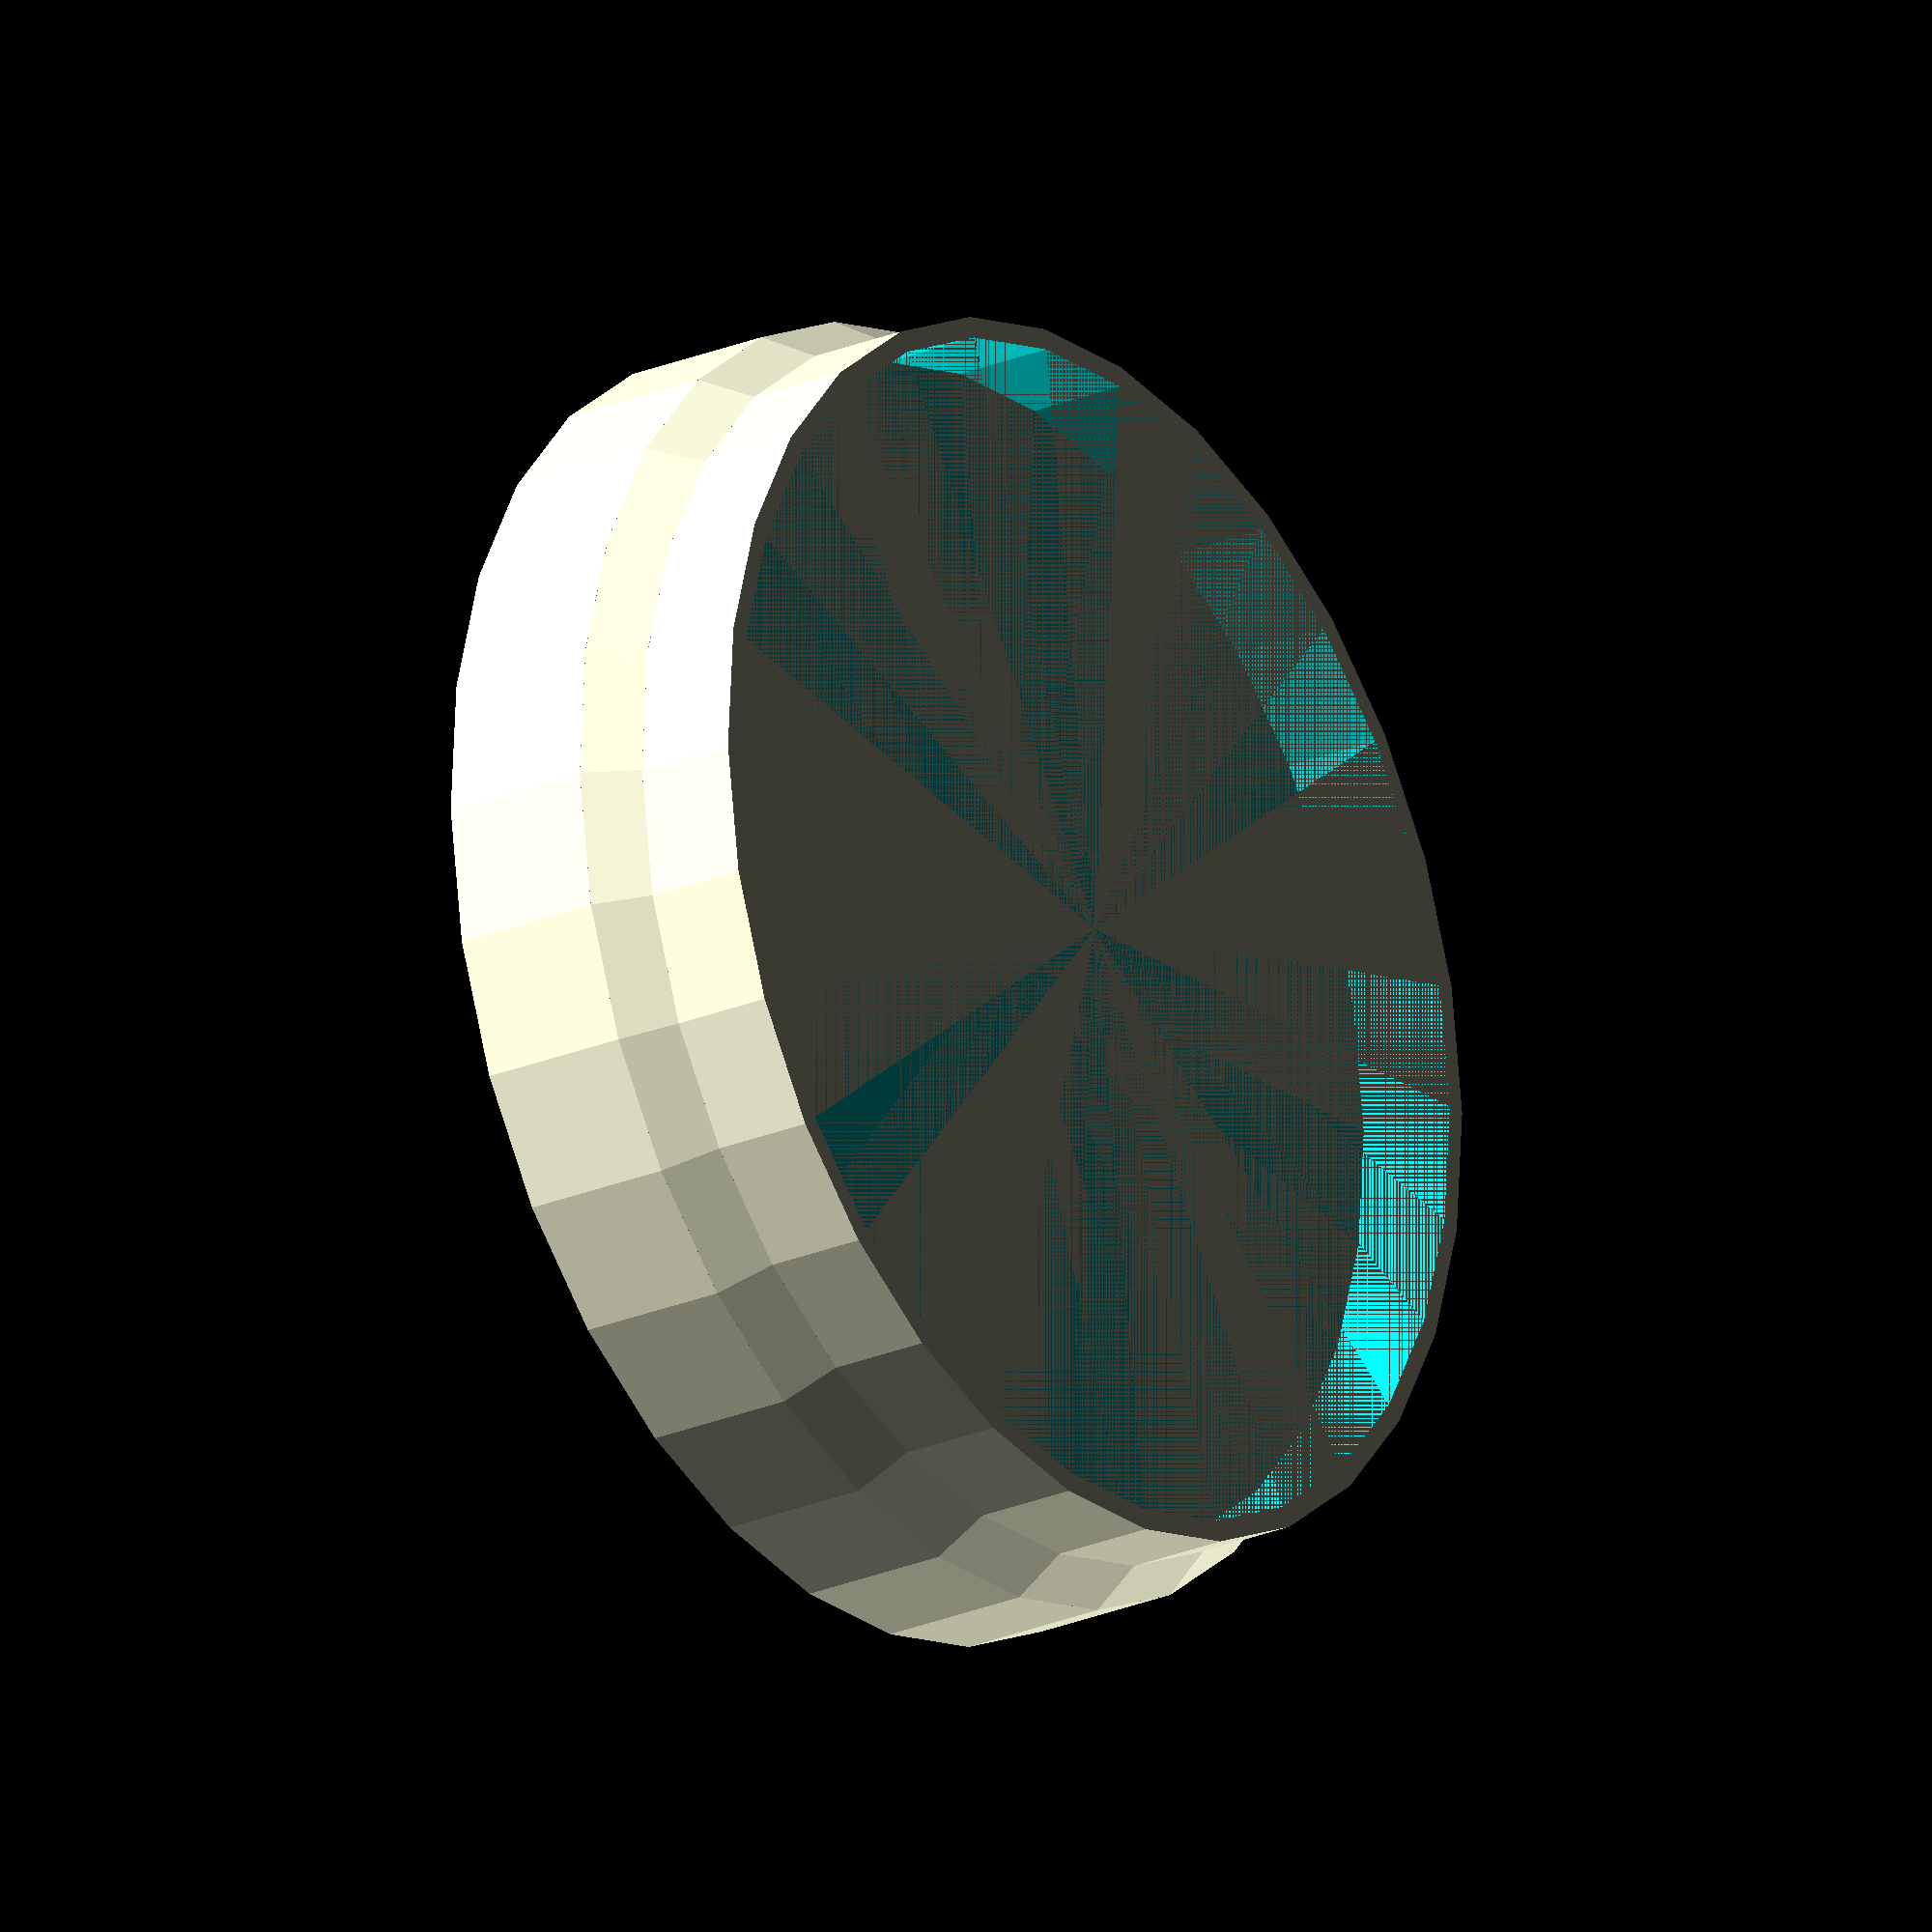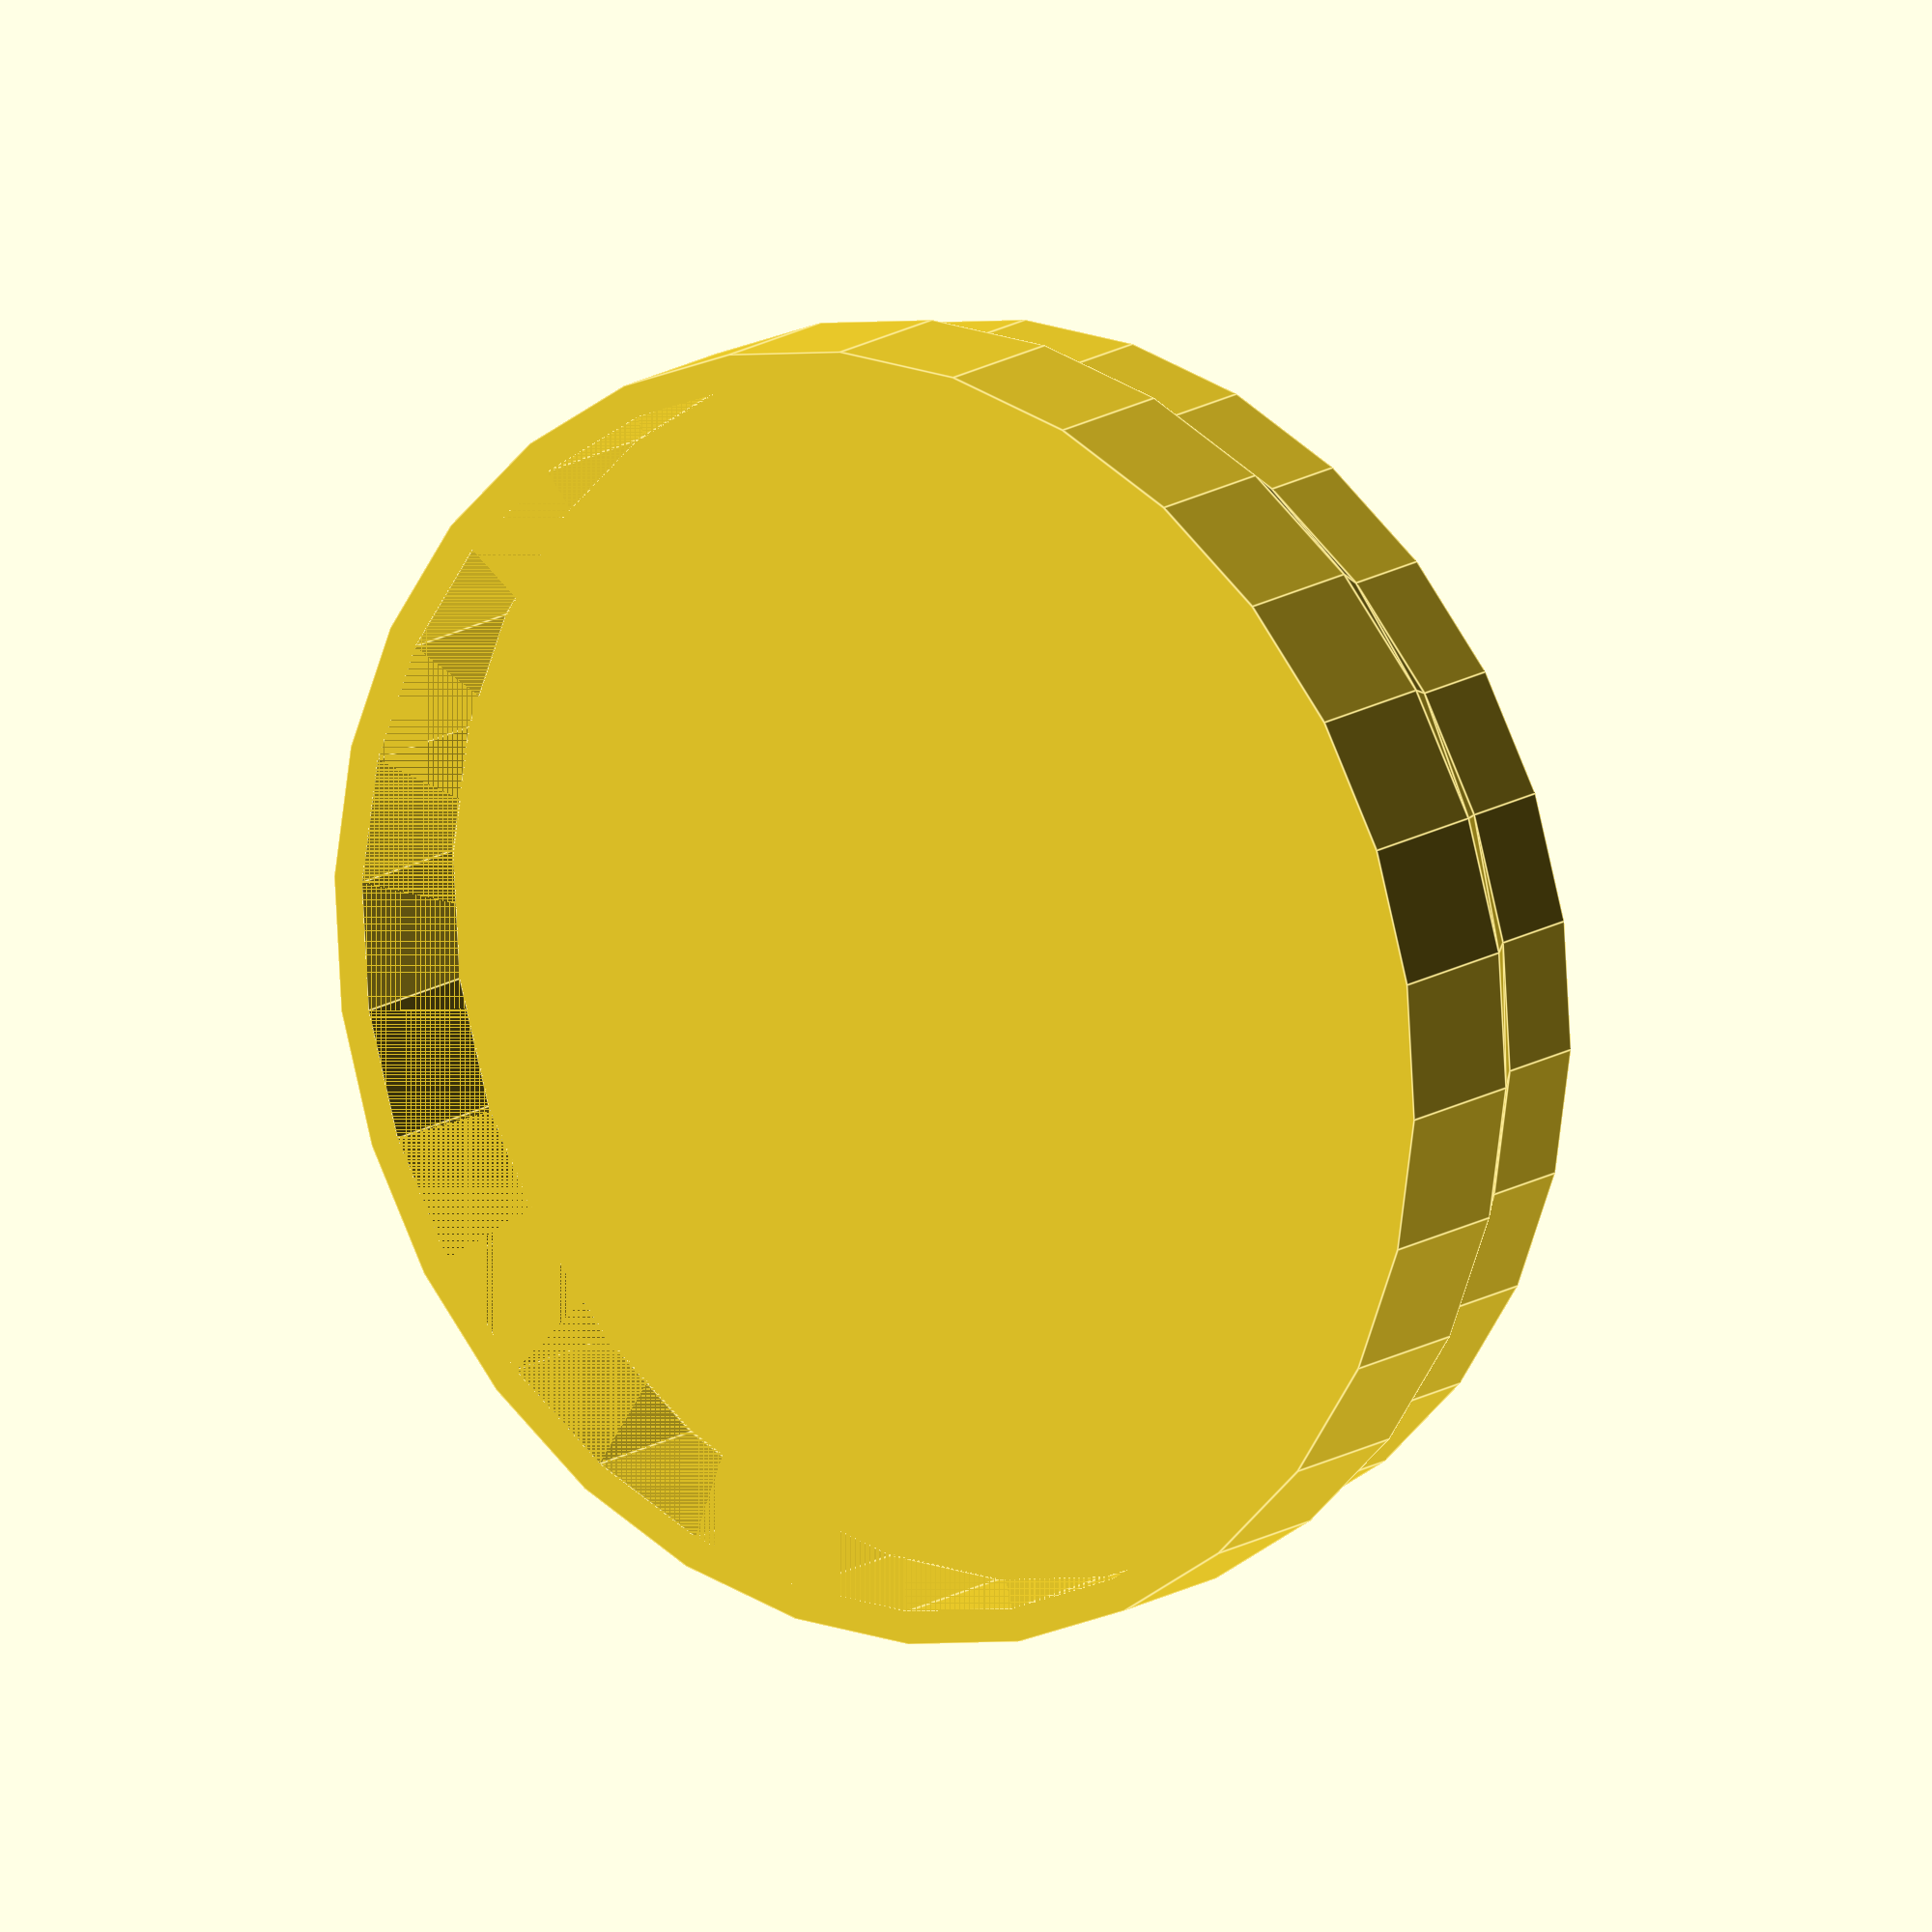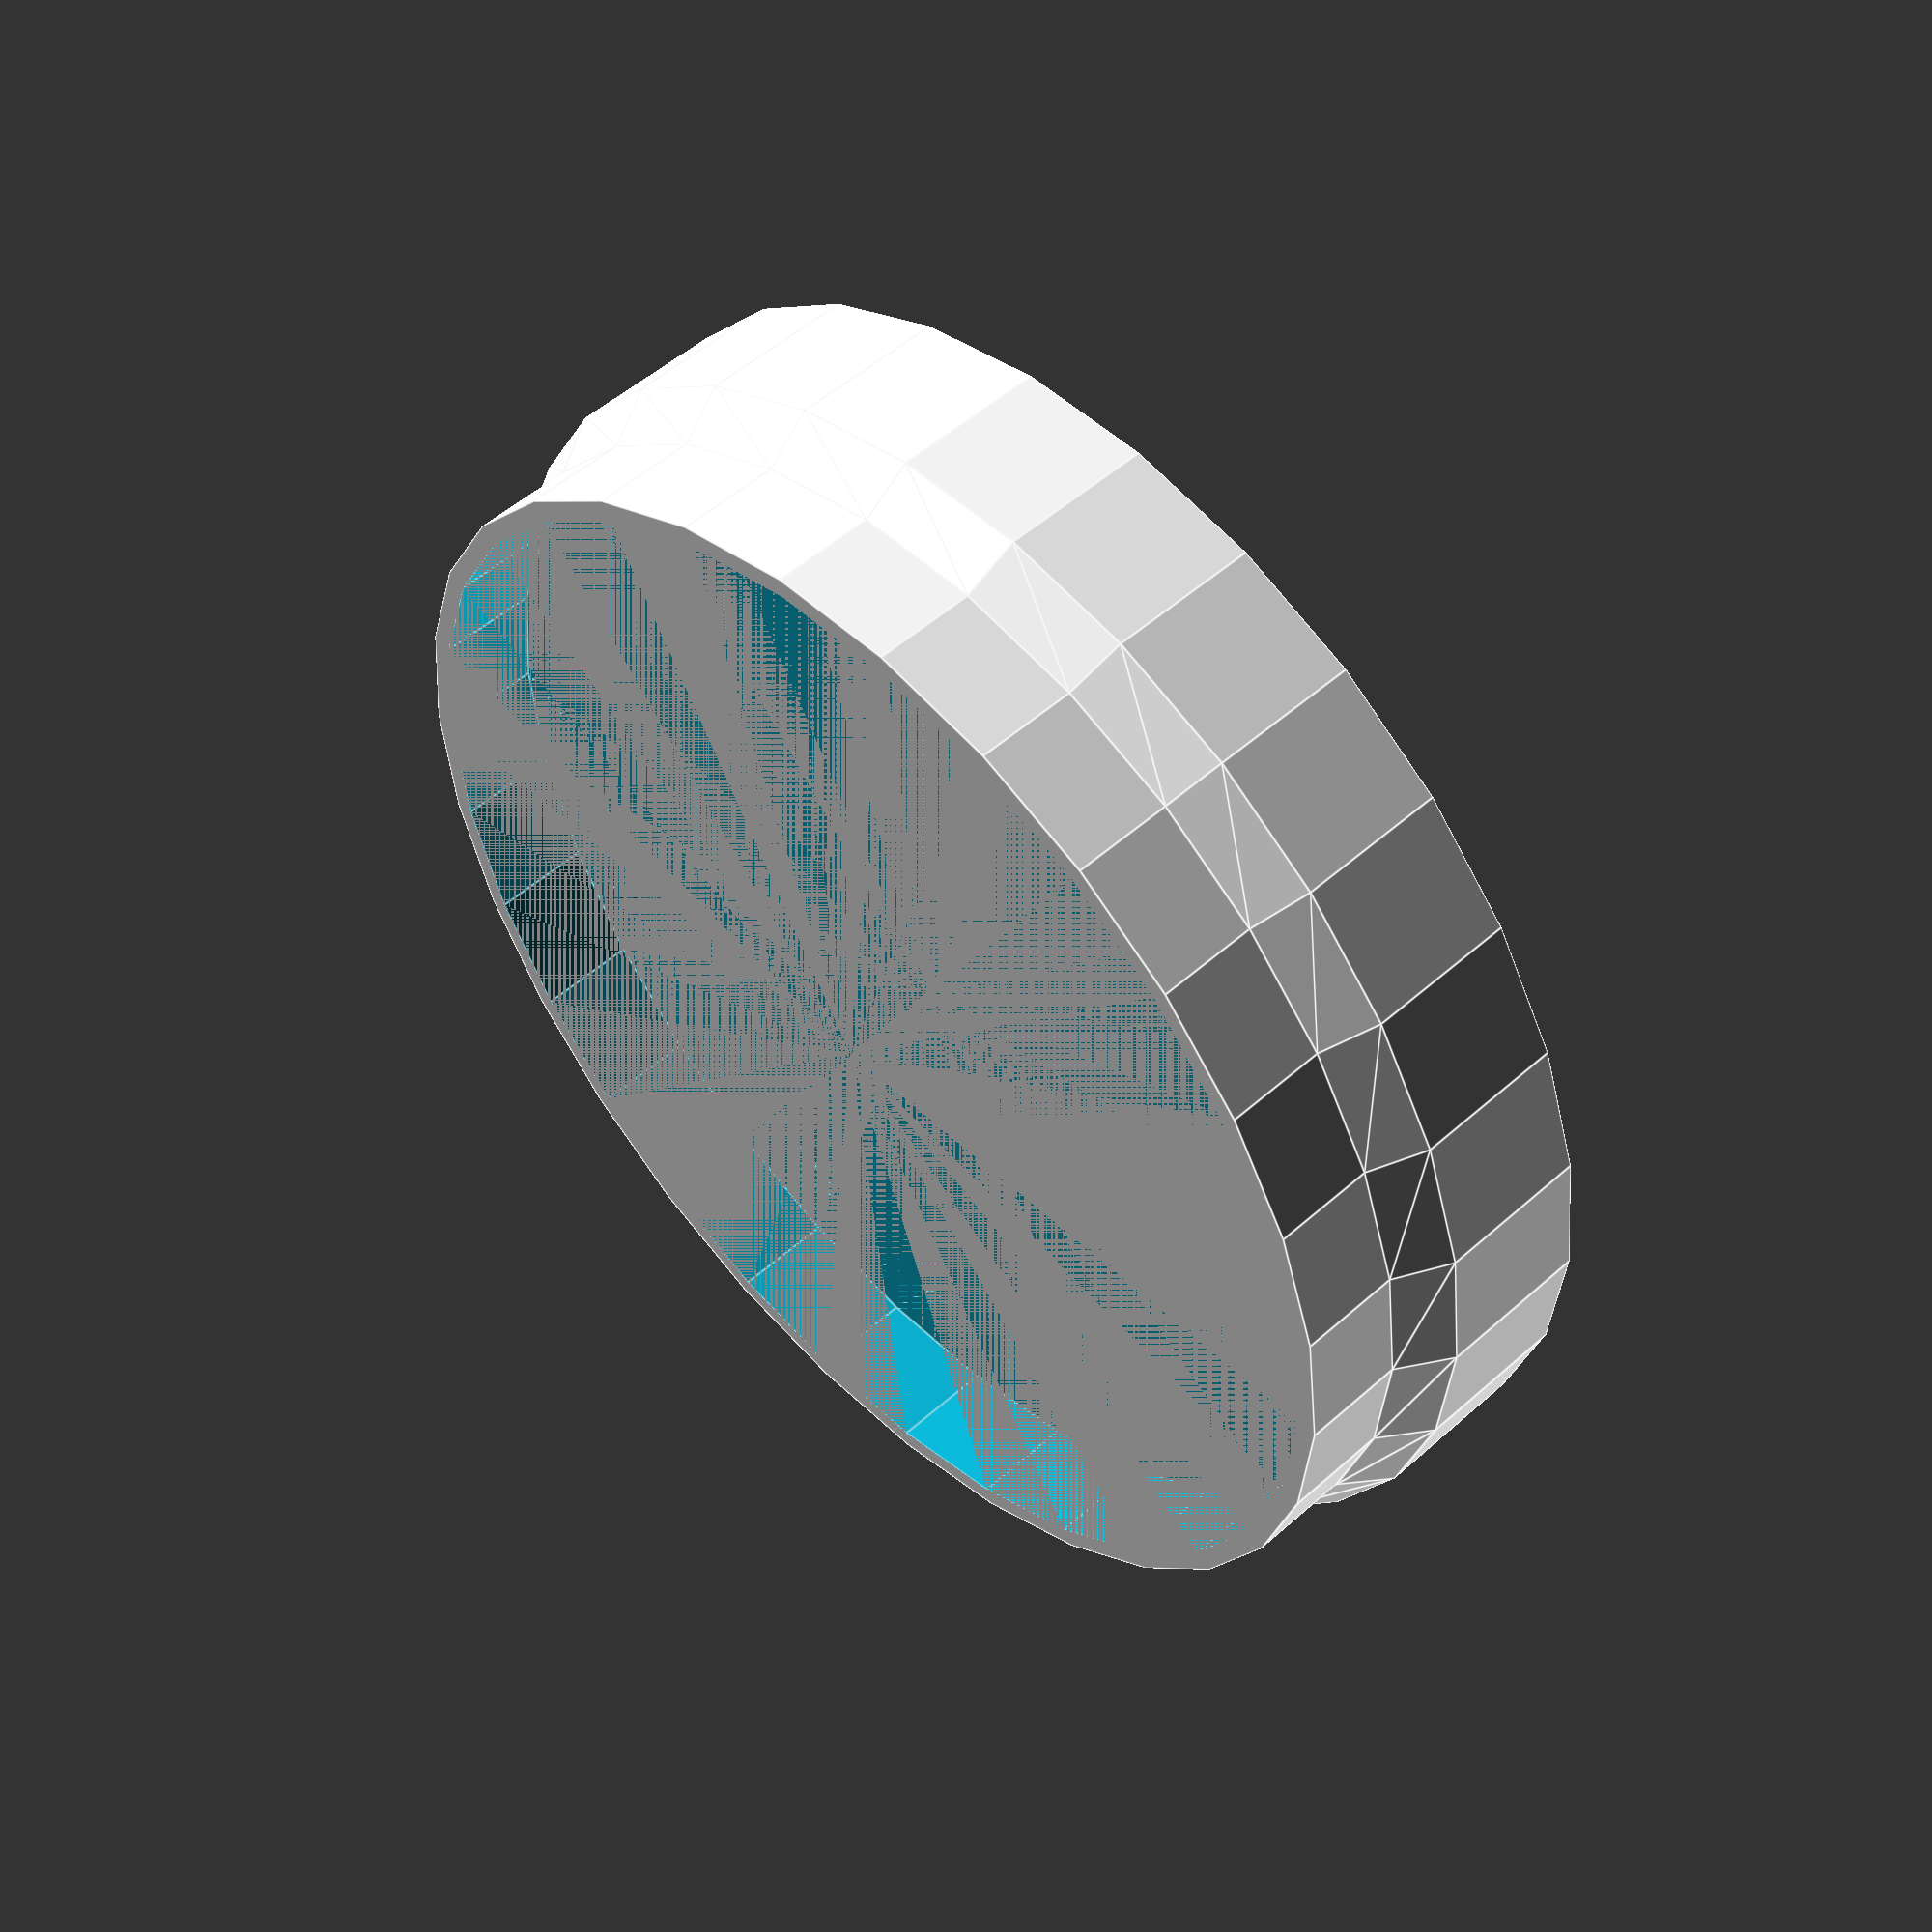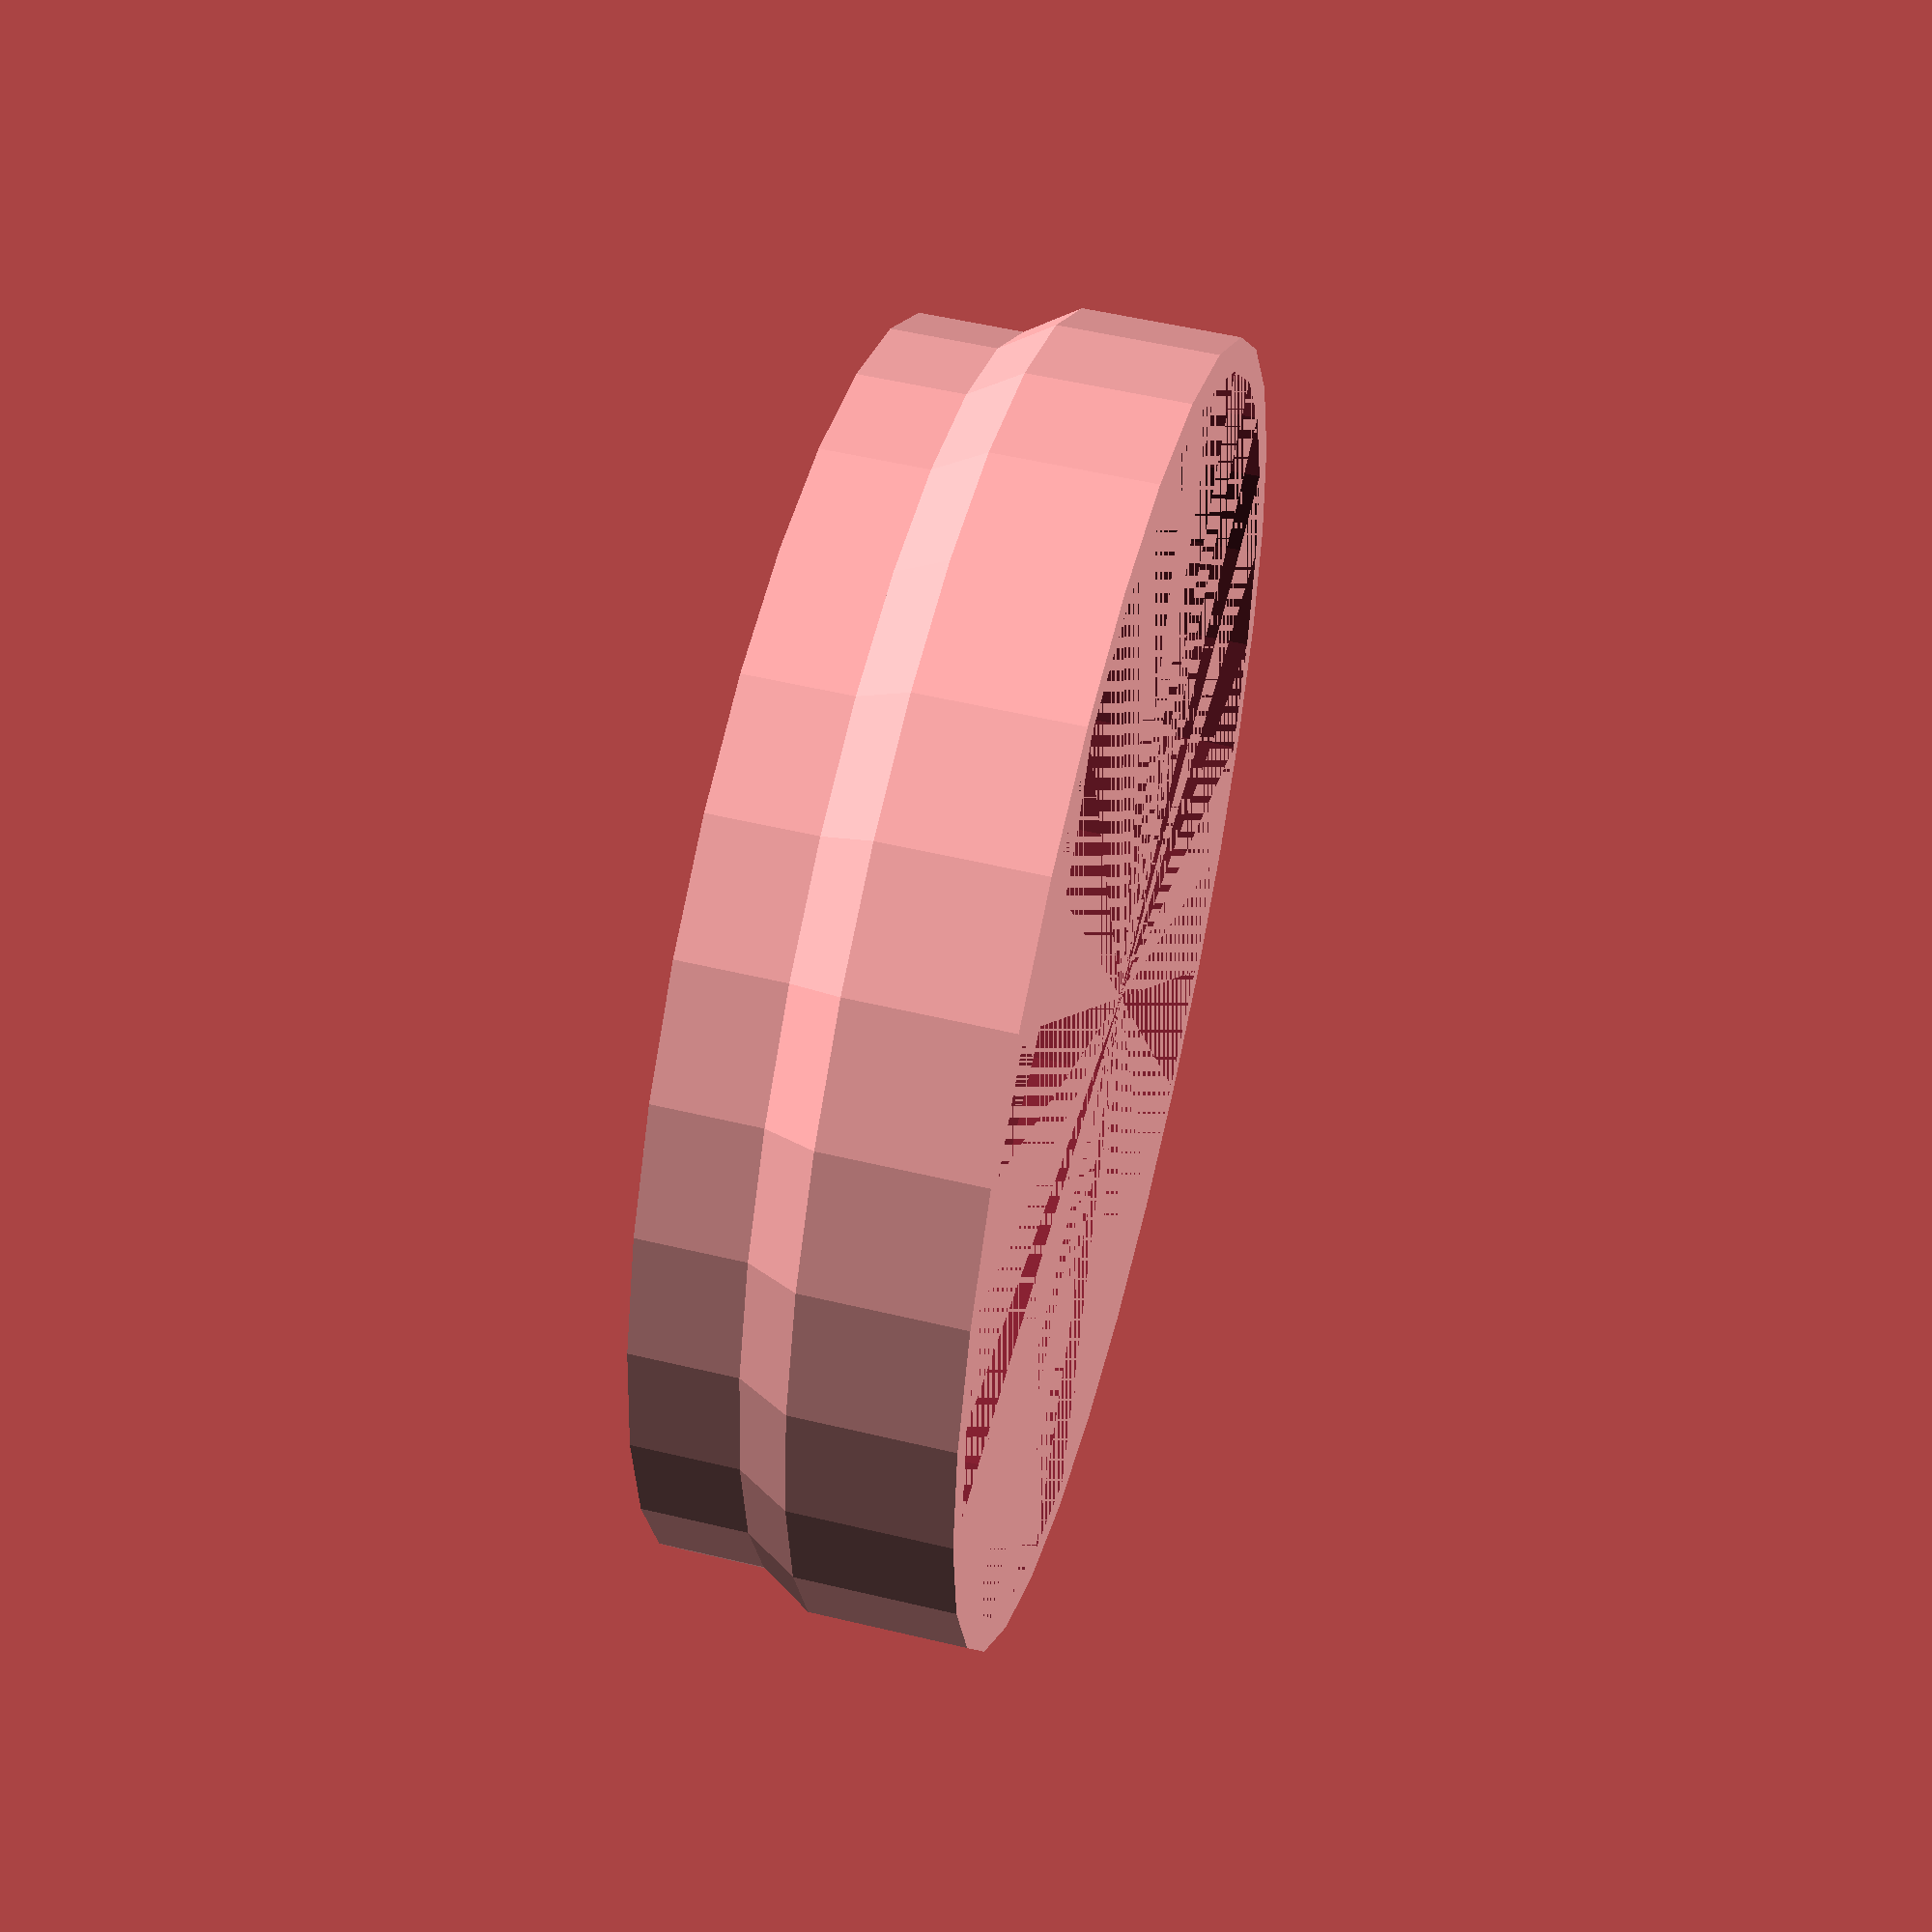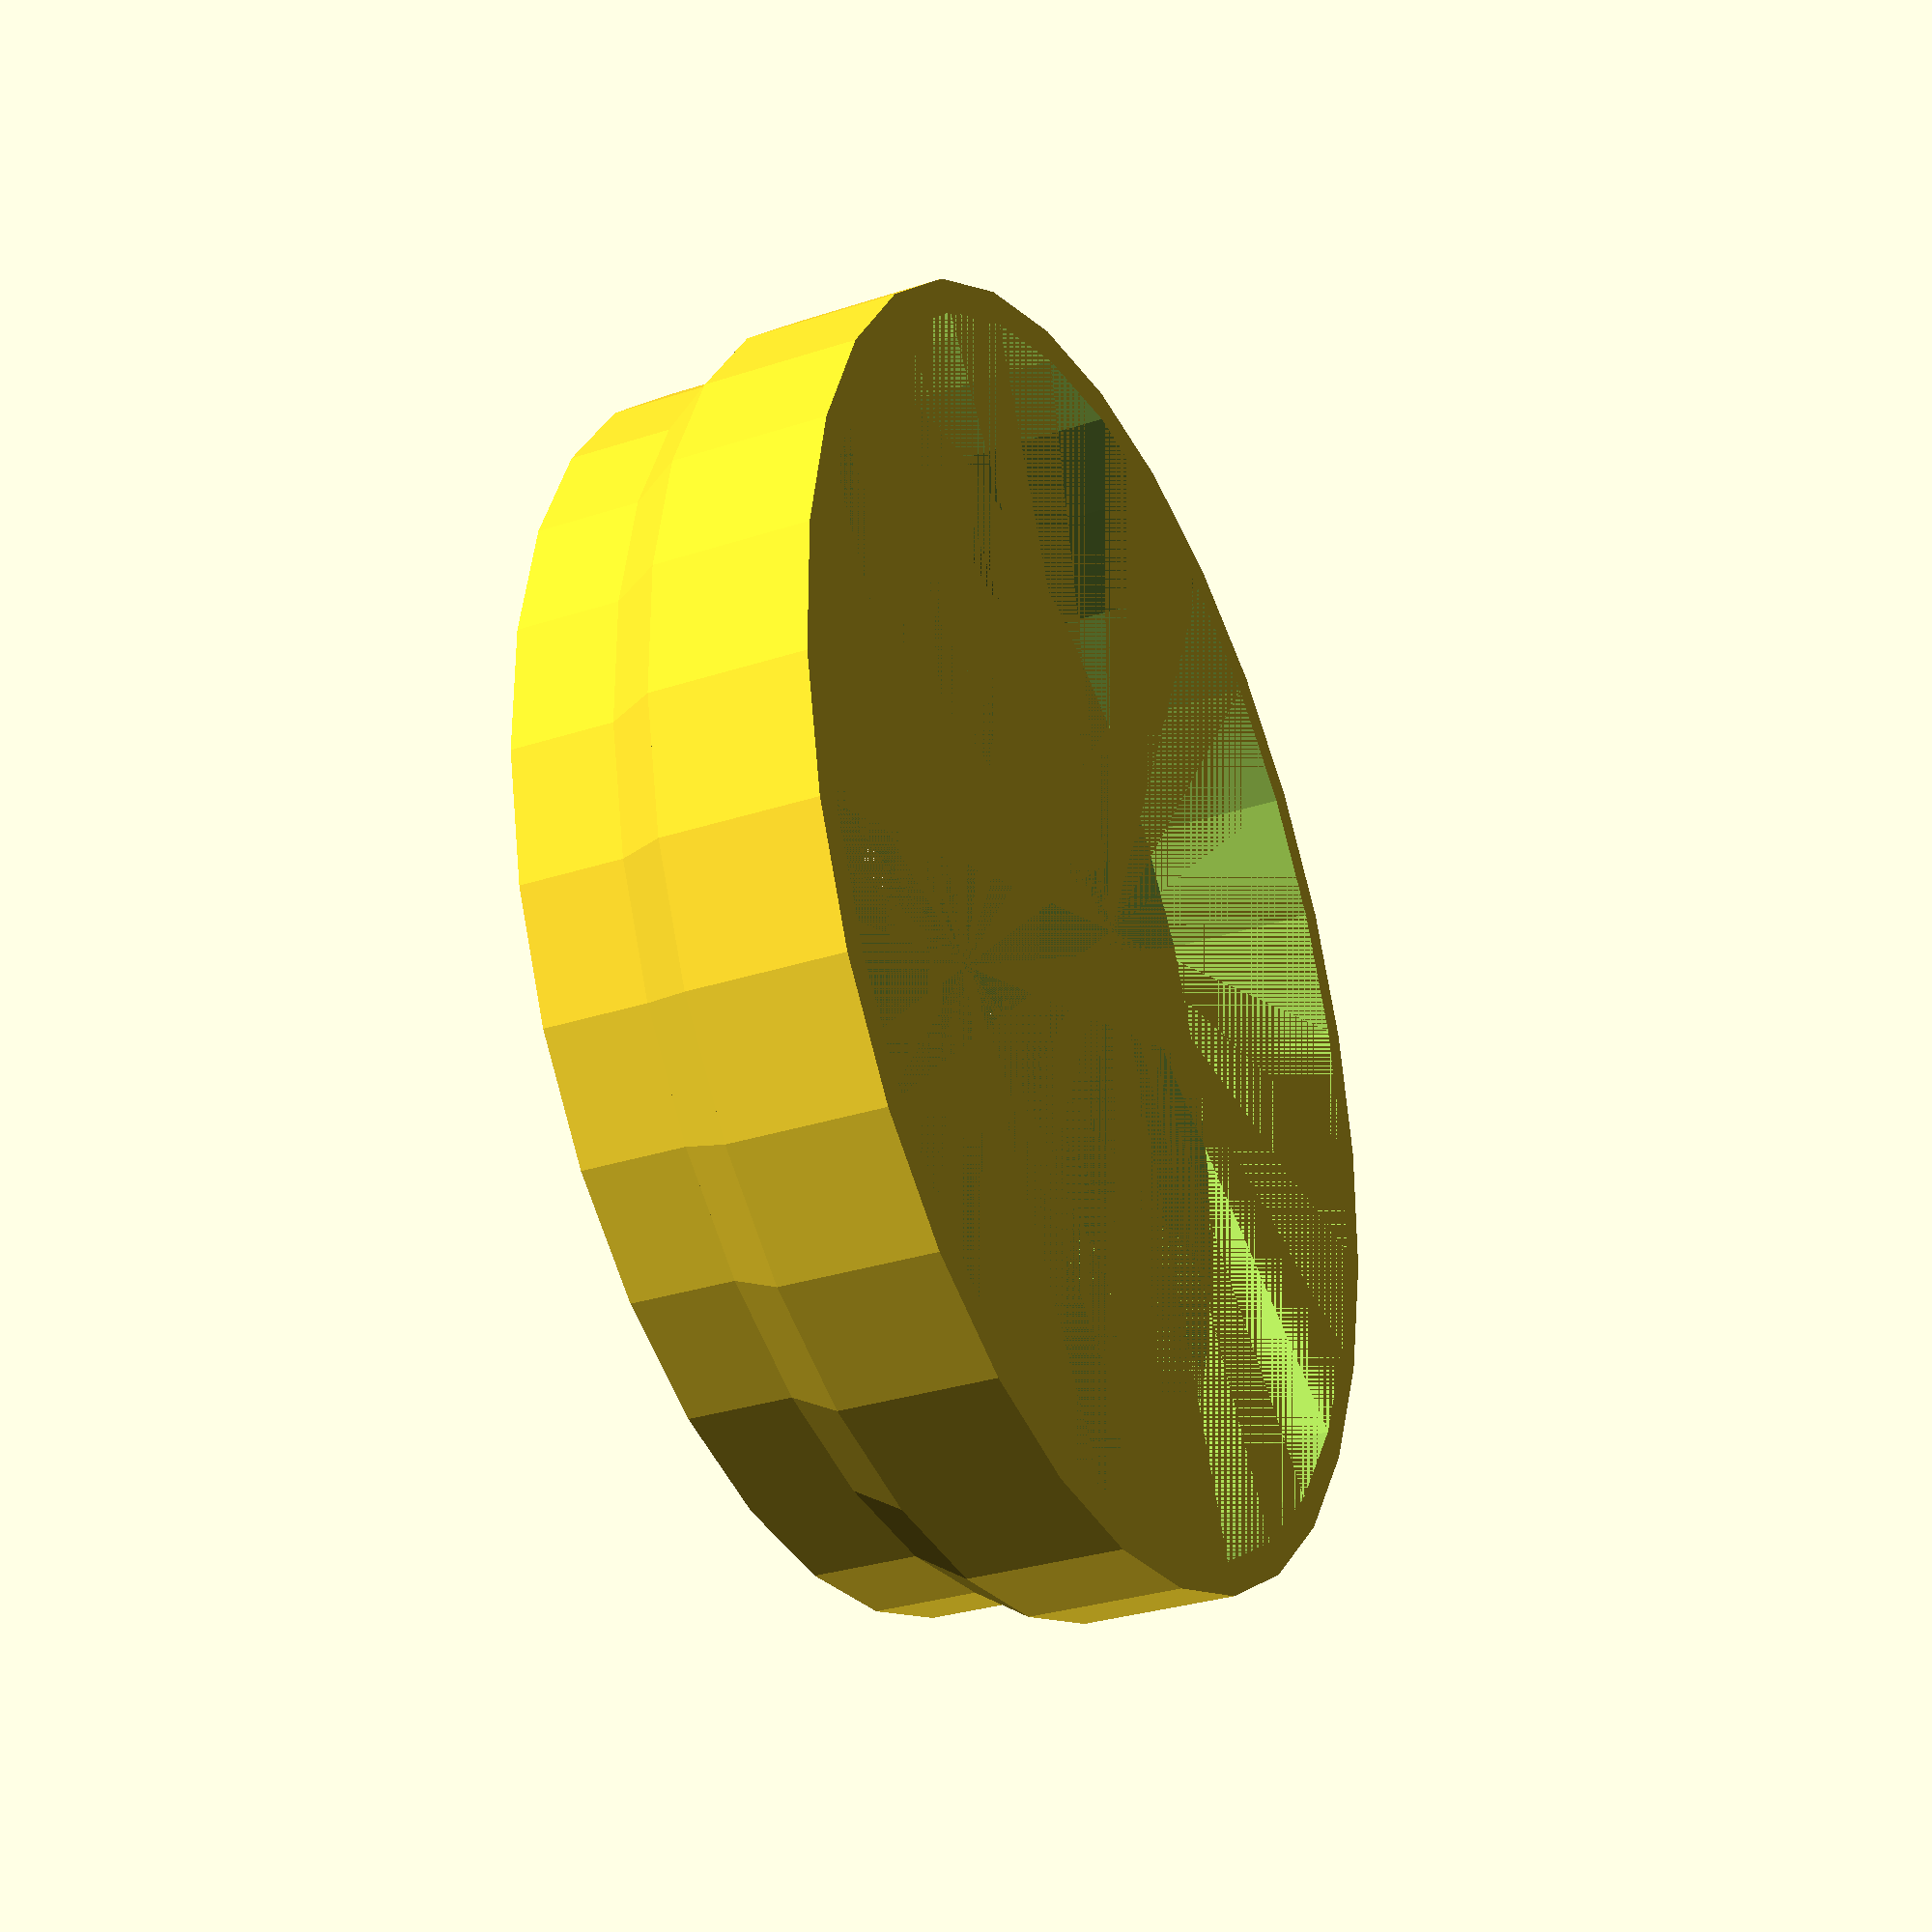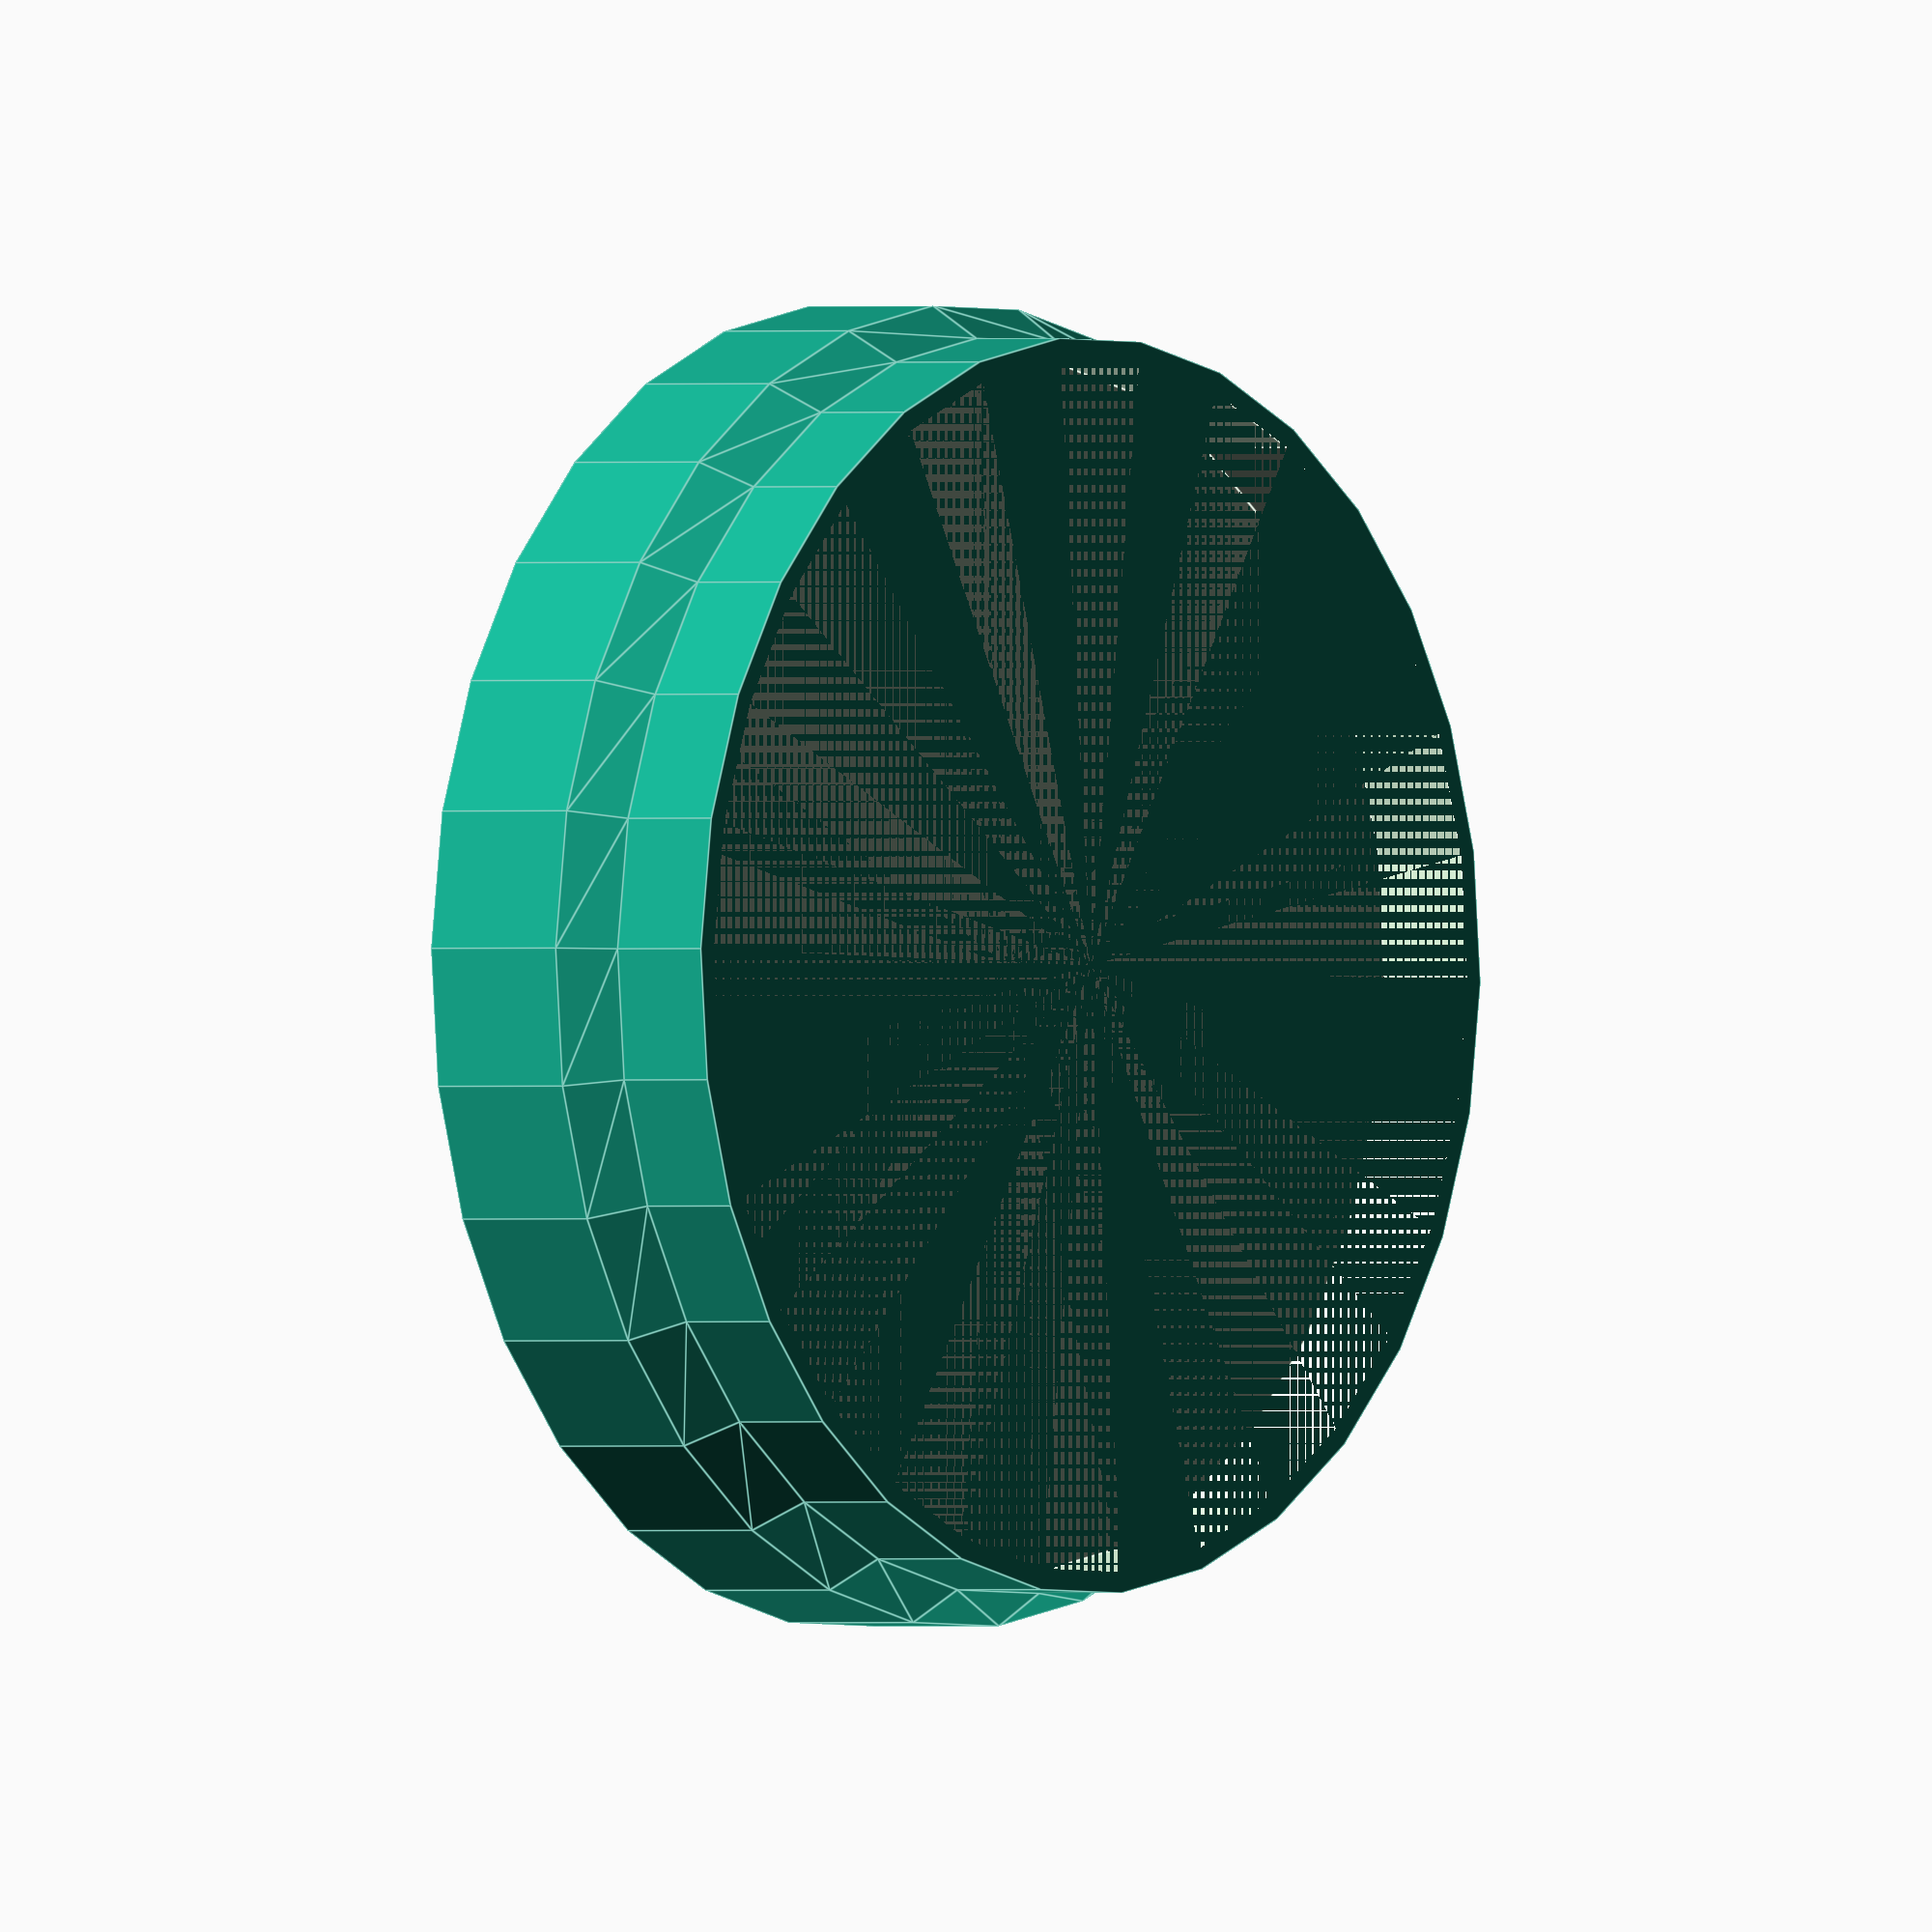
<openscad>
/*
French Weather Station 125mm Pipe Length Fix

Created December 13, 2023
Modified December 13, 2023

Needed to increase 150mm high by 15mm
*/

skinny_od = 118.2 + 0.6; // same as funnel fitting OD, just tighter fit
wide_id = 118.2 + 0.45; // should fit outside funnel fitting OD
skinny_id = skinny_od - 4; // can be thin here
wide_od = 125;

wide_h = 15; // effective increase in height -- needed for OG 150 pipe height
taper_h = 5;
skinny_h = 10;

$fs = 0.2;

module pipe_fix() {
    // wide end
    difference() {
        cylinder(d=wide_od, h=wide_h);
        cylinder(d=wide_id, h=wide_h);
    }

    // taper
    translate([0, 0, wide_h])
    difference() {
        cylinder(d1=wide_od, d2=skinny_od, h=taper_h);
        cylinder(d1=wide_id, d2=skinny_id, h=taper_h);
    }

    // skinny end
    translate([0, 0, wide_h + taper_h])
    difference() {
        cylinder(d=skinny_od, h=skinny_h);
        cylinder(d=skinny_id, h=skinny_h);
    }
}

test_h = 2;
module wide_test_ring() {
    // wide
    difference() {
        cylinder(d=wide_od, h=test_h);
        cylinder(d=wide_id, h=test_h);
    }
}

module skinny_test_ring() {
    // skinny
    difference() {
        cylinder(d=skinny_od, h=test_h * 2);
        cylinder(d=skinny_id, h=test_h * 2);
    }
}

// wide_test_ring();
// skinny_test_ring();

pipe_fix();

</openscad>
<views>
elev=203.4 azim=94.1 roll=234.3 proj=o view=wireframe
elev=345.6 azim=93.6 roll=215.3 proj=o view=edges
elev=308.5 azim=155.2 roll=46.0 proj=p view=edges
elev=307.6 azim=166.9 roll=104.5 proj=p view=wireframe
elev=210.6 azim=318.1 roll=64.6 proj=p view=wireframe
elev=180.2 azim=193.4 roll=231.7 proj=o view=edges
</views>
